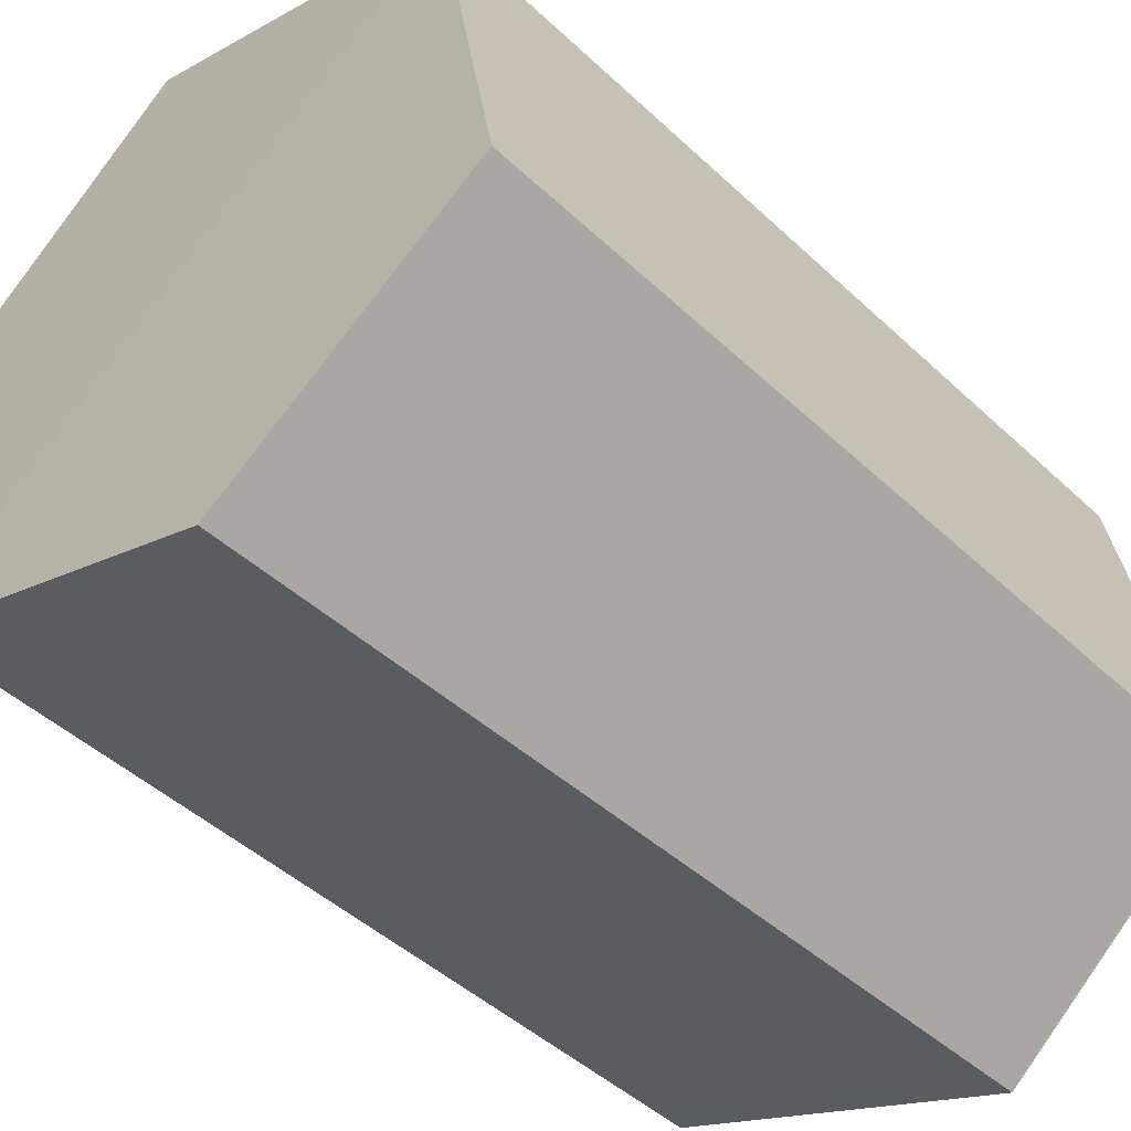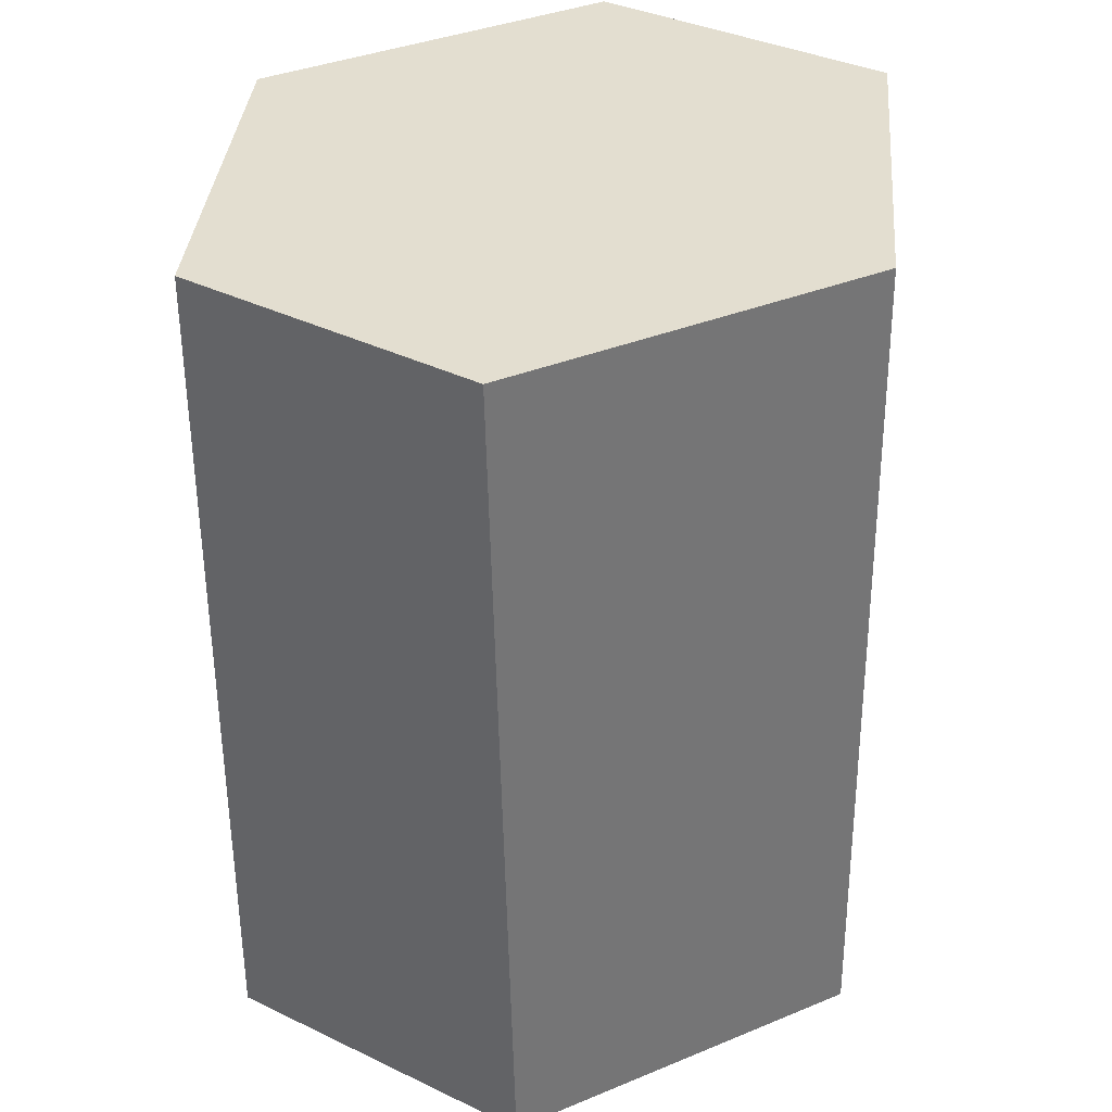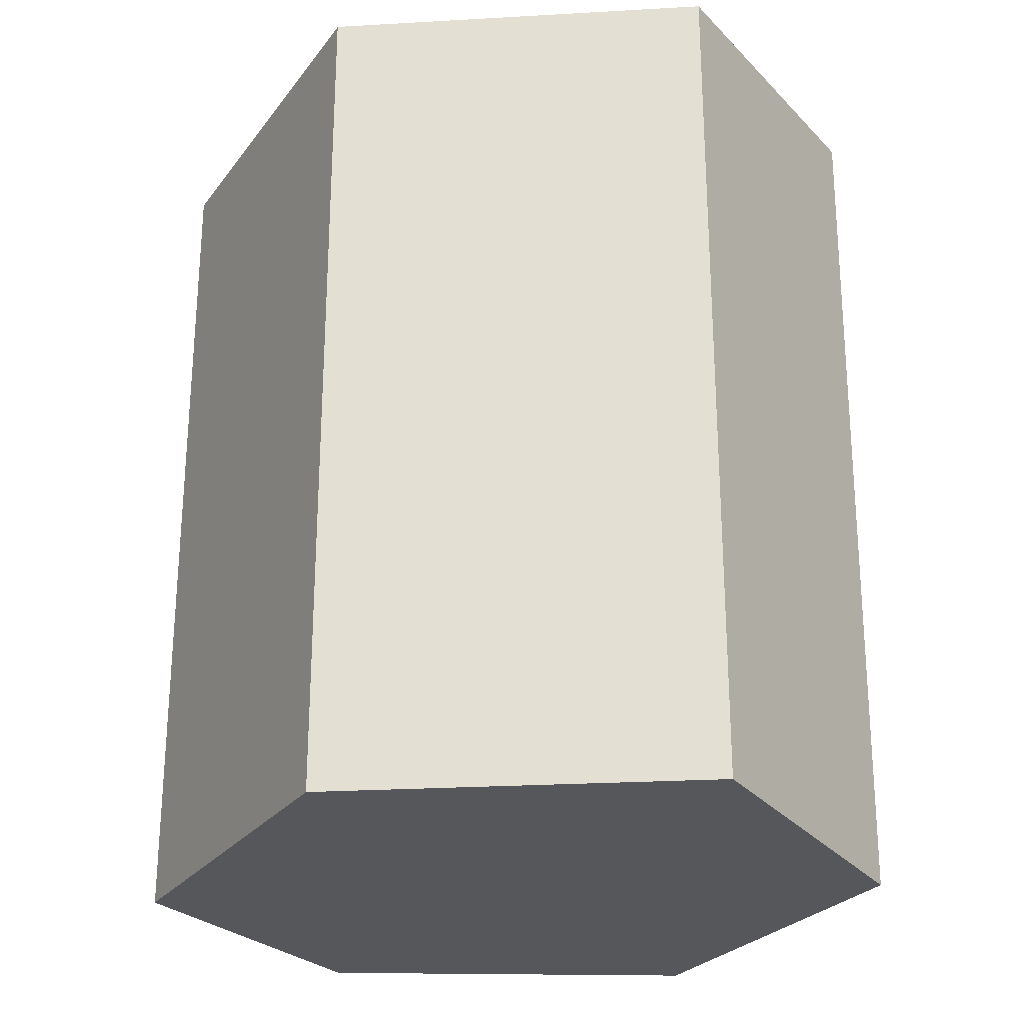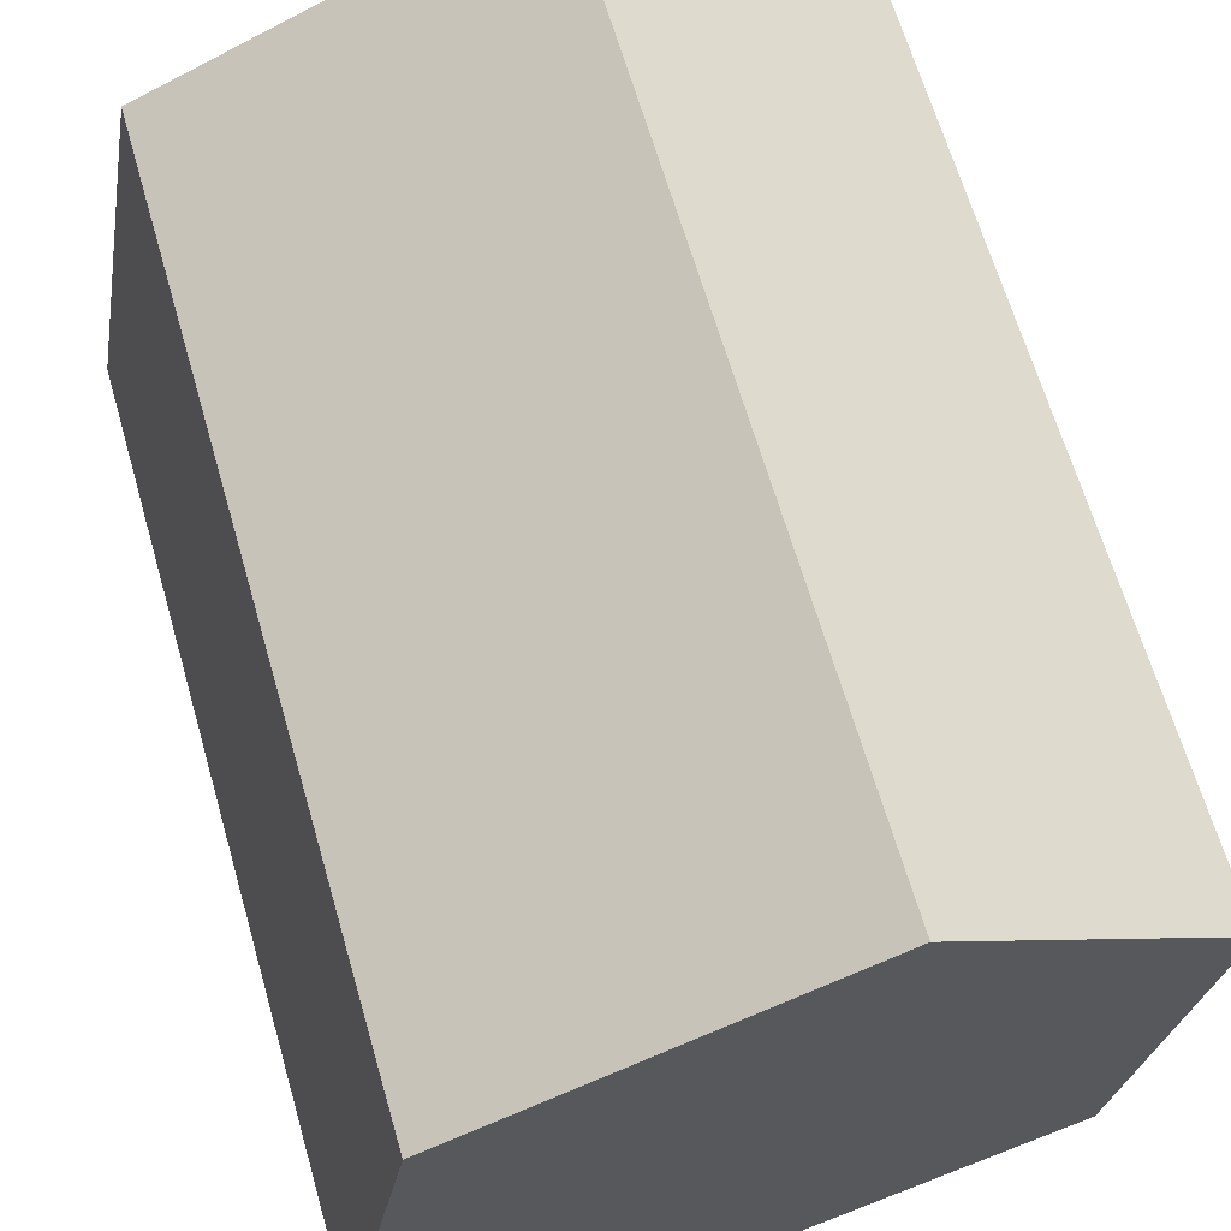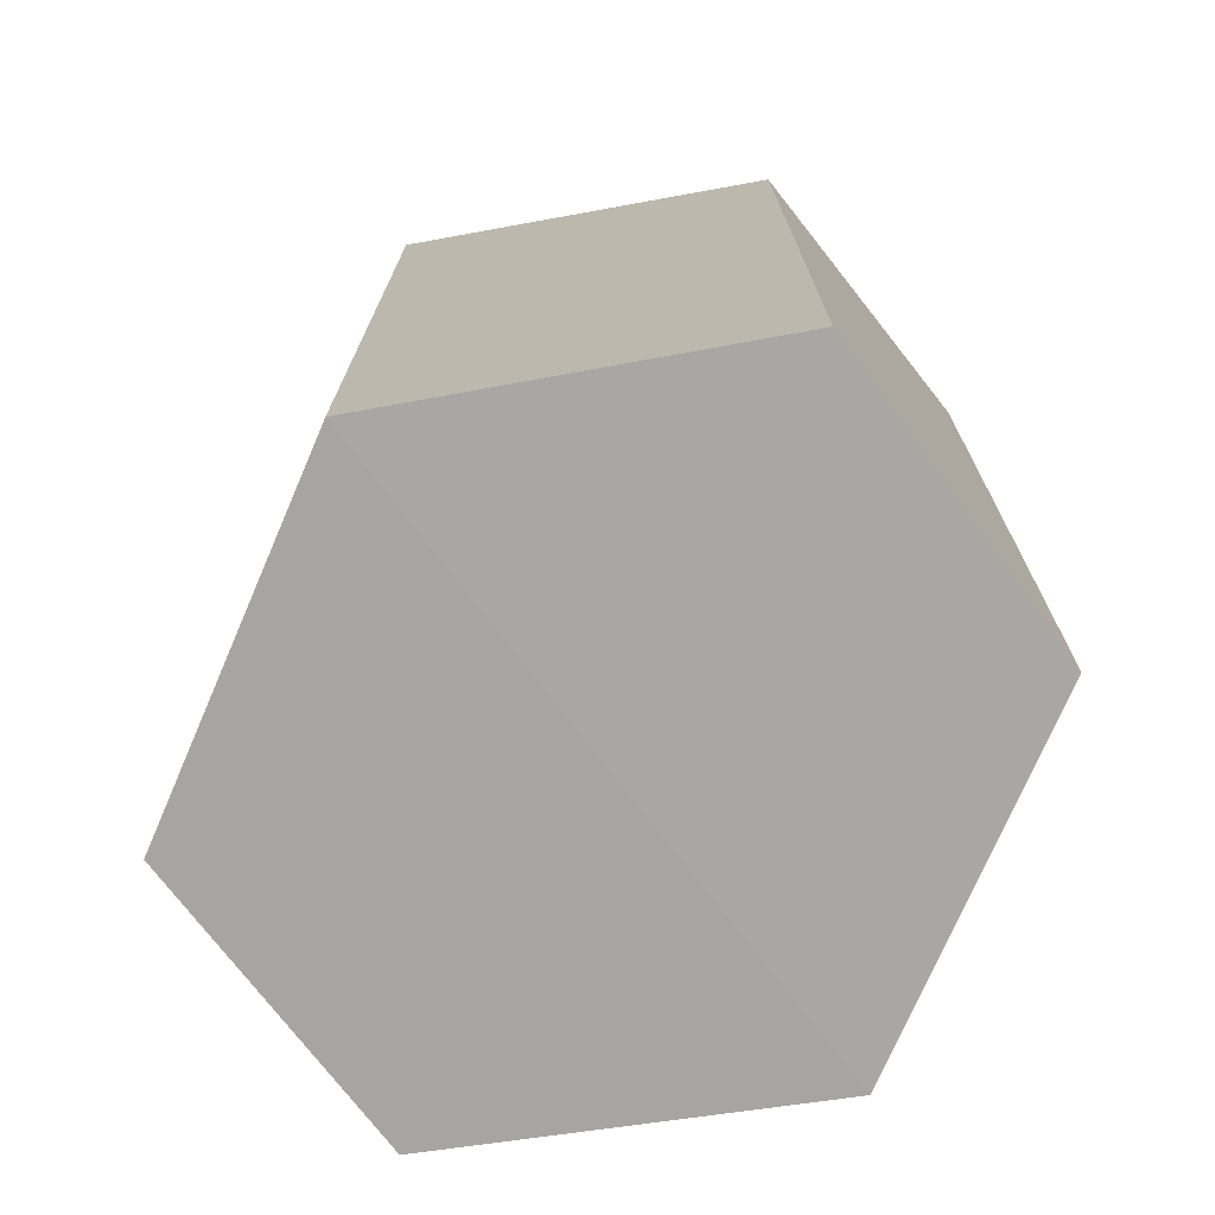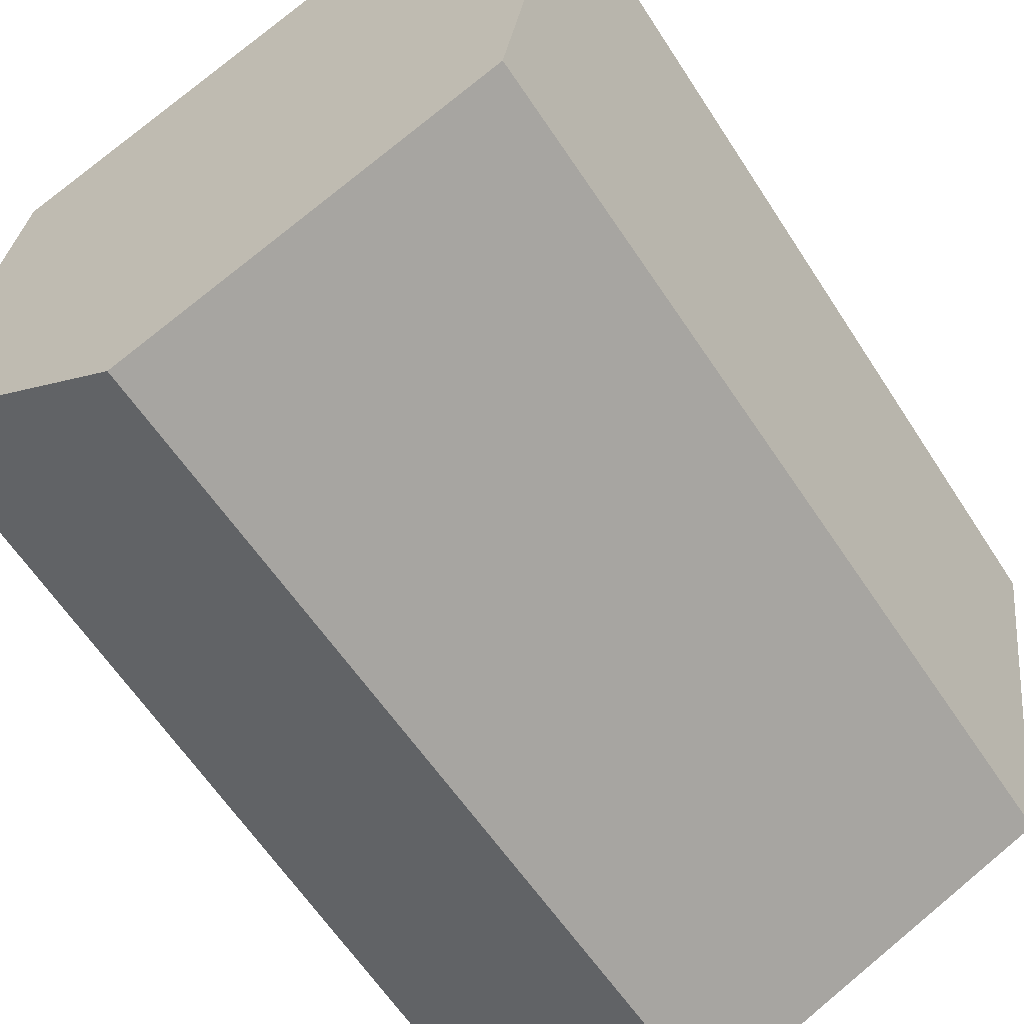
<metadata>
{"format":"obj","ext":"obj","renderer":"f3d","projection":"perspective","resolution":1024,"background":"white","views":[{"elev":-48.1,"azim":43.8,"up":"+Z"},{"elev":35.9,"azim":175.1,"up":"+Y"},{"elev":-26.4,"azim":85.3,"up":"+Y"},{"elev":65.1,"azim":163.9,"up":"+Z"},{"elev":-74.0,"azim":90.4,"up":"+Y"},{"elev":-61.8,"azim":-147.2,"up":"+Z"}]}
</metadata>
<code>
o MagosRockSingle
v -0.6651 3.793 -6.165
v -1.74 3.793 -6.975
v 1.088 3.793 -8.399
v 0.8124 3.793 -6.813
v -0.6651 7.399 -6.165
v -1.465 7.399 -8.561
v -1.74 7.399 -6.975
v 1.088 7.399 -8.399
v 0.04586 7.399 -9.213
v 0.8124 7.399 -6.813
v -1.509 3.753 -8.562
v -0.0314 3.753 -9.21
f 11 4 1 2
f 12 3 4 11
f 6 7 5 10
f 9 6 10 8
f 3 12 9 8
f 12 11 6 9
f 2 1 5 7
f 11 2 7 6
f 4 3 8 10
f 1 4 10 5

</code>
